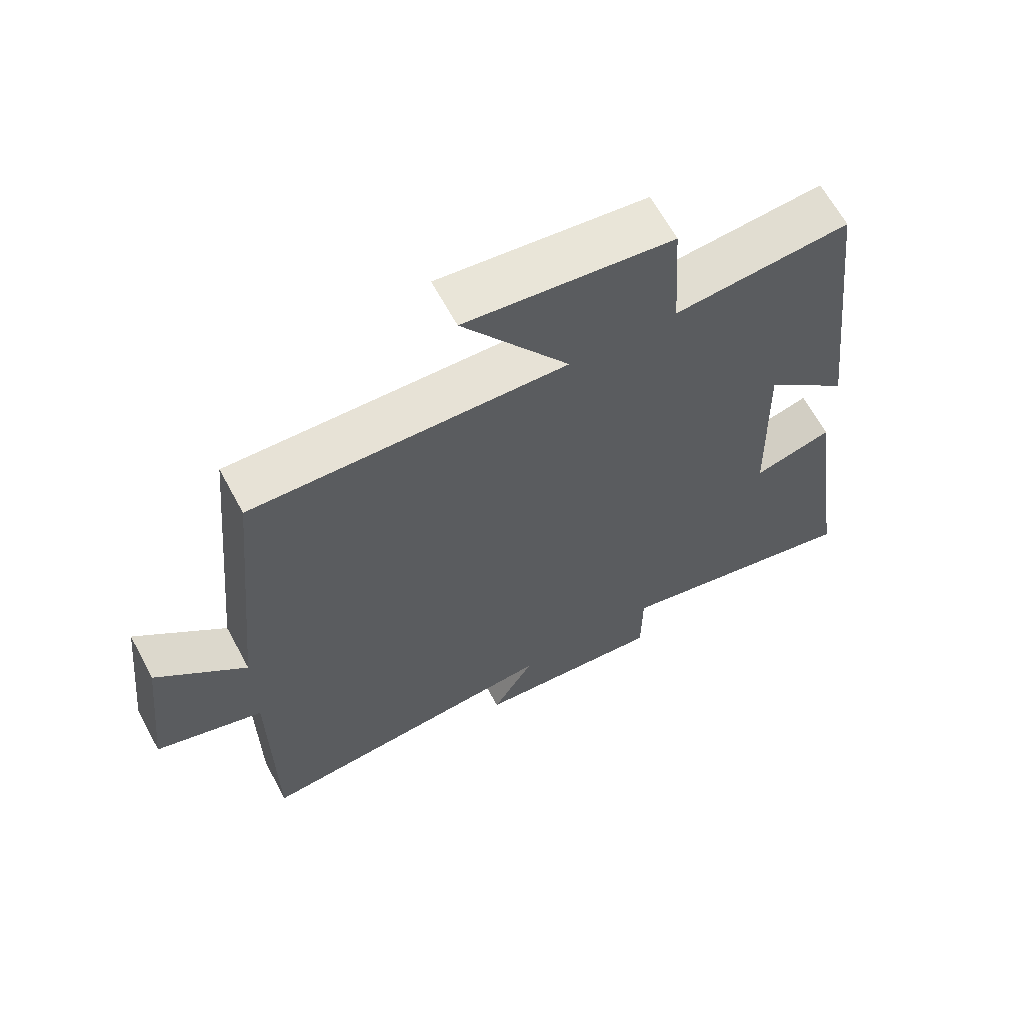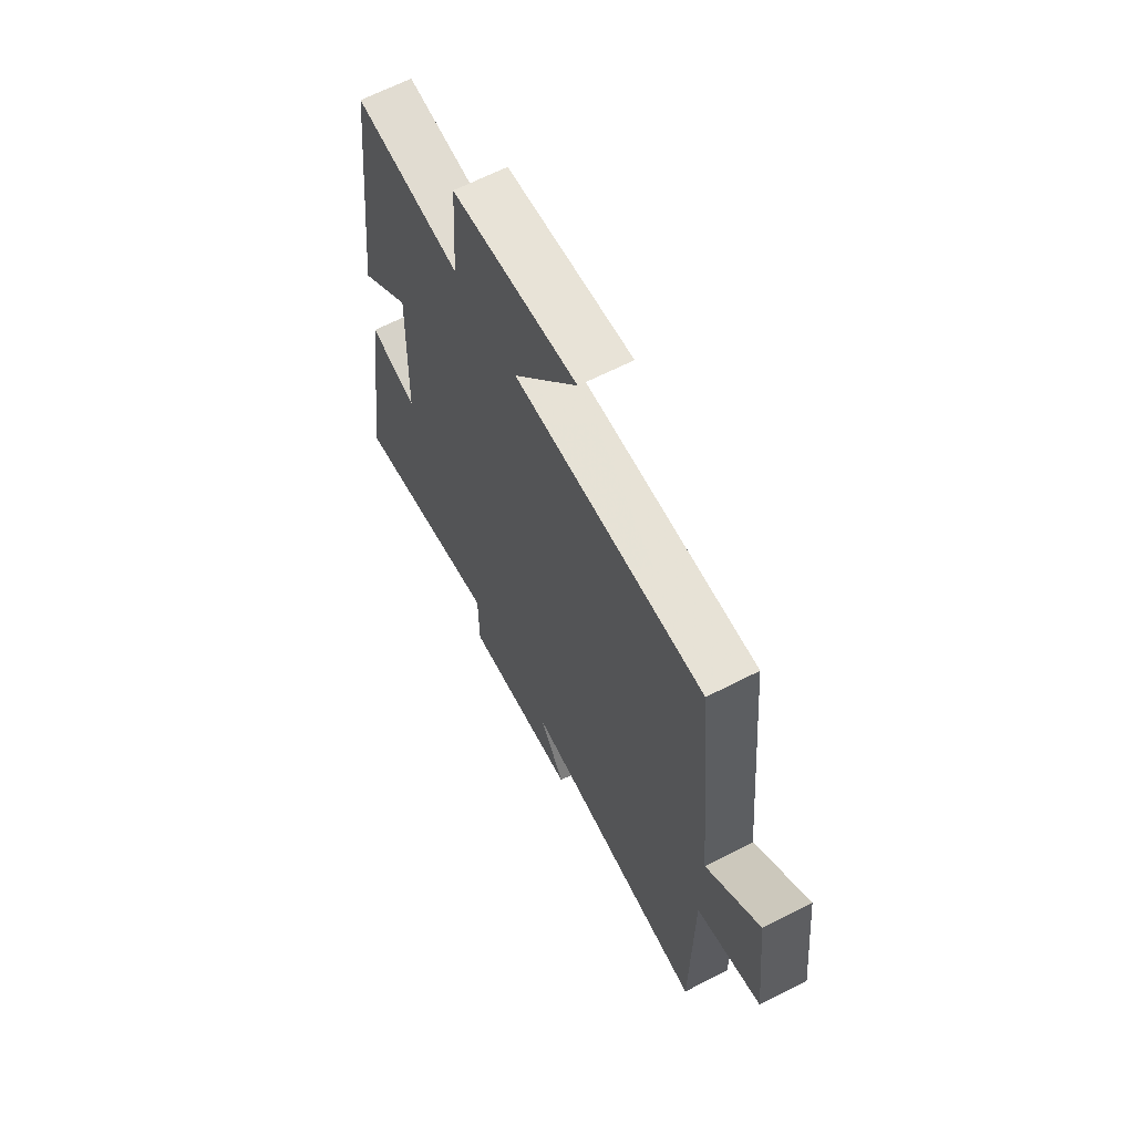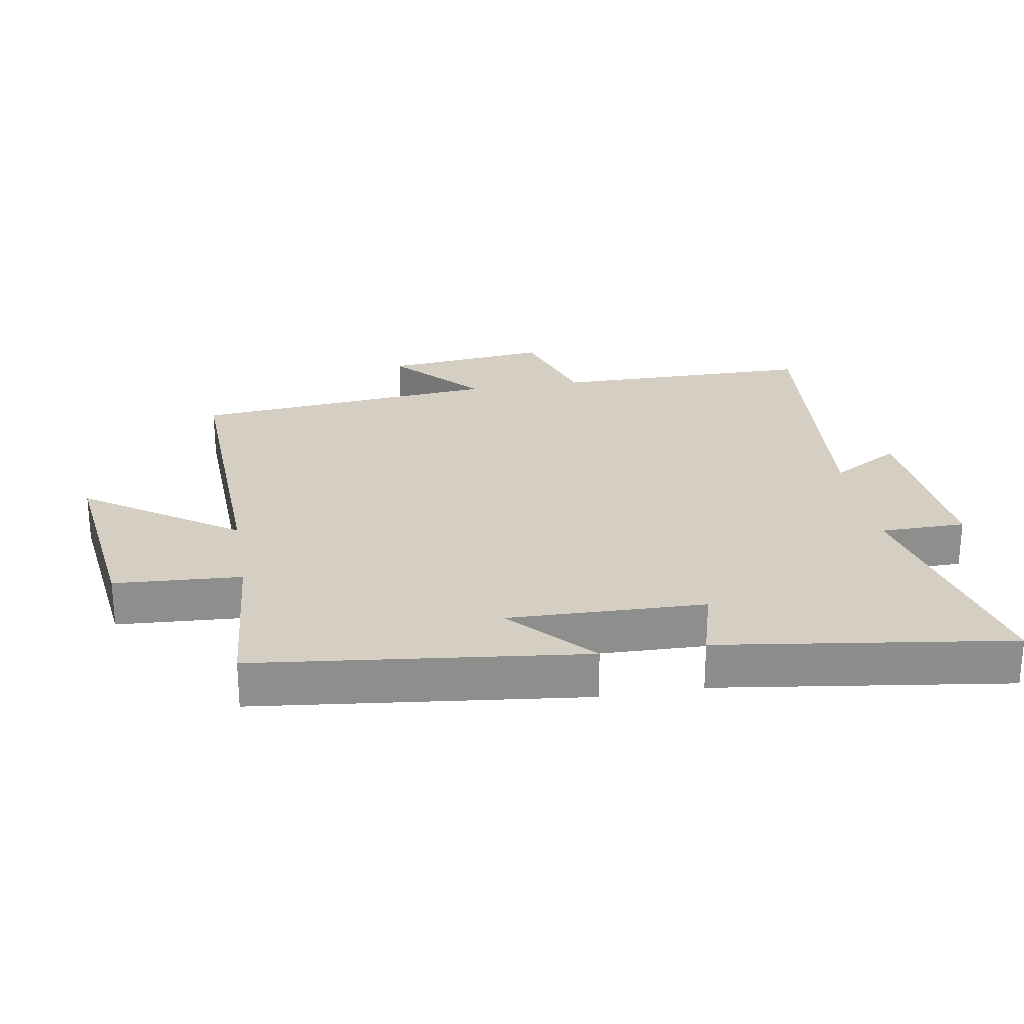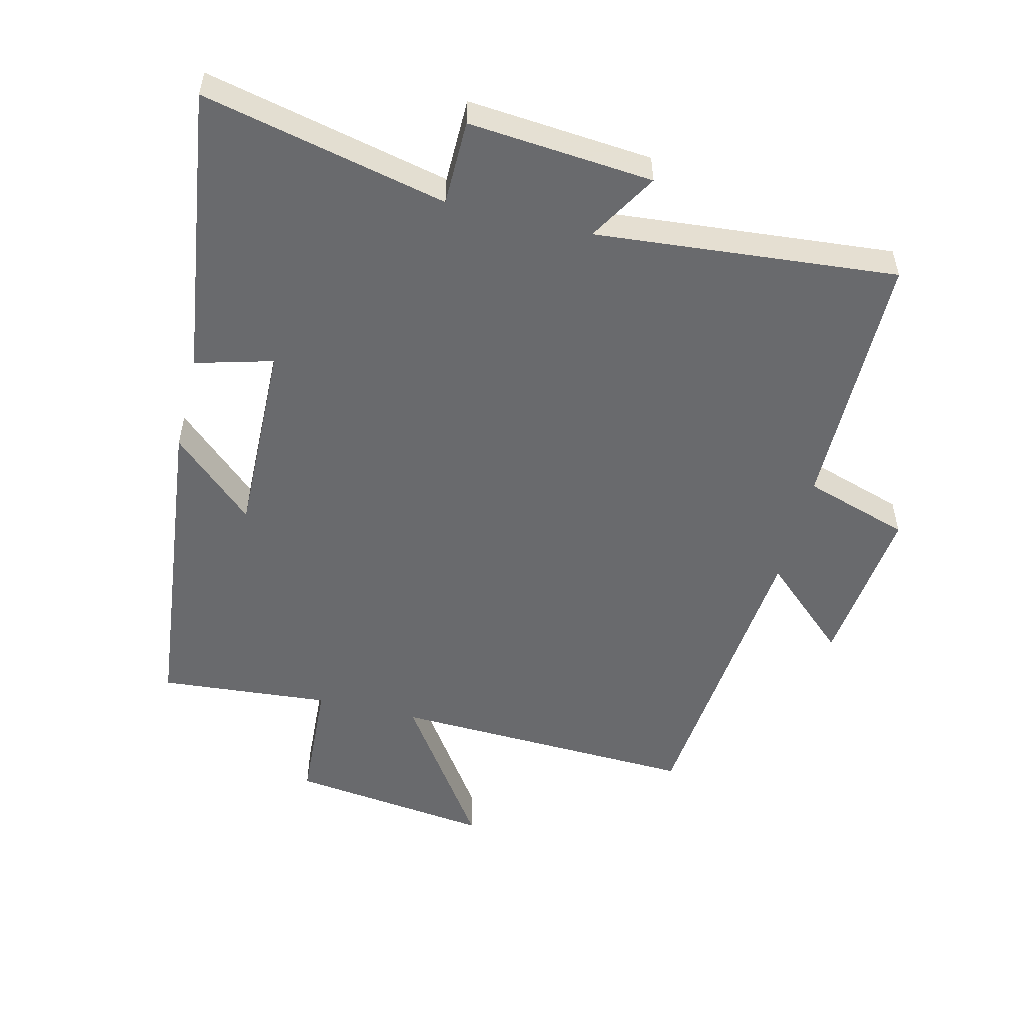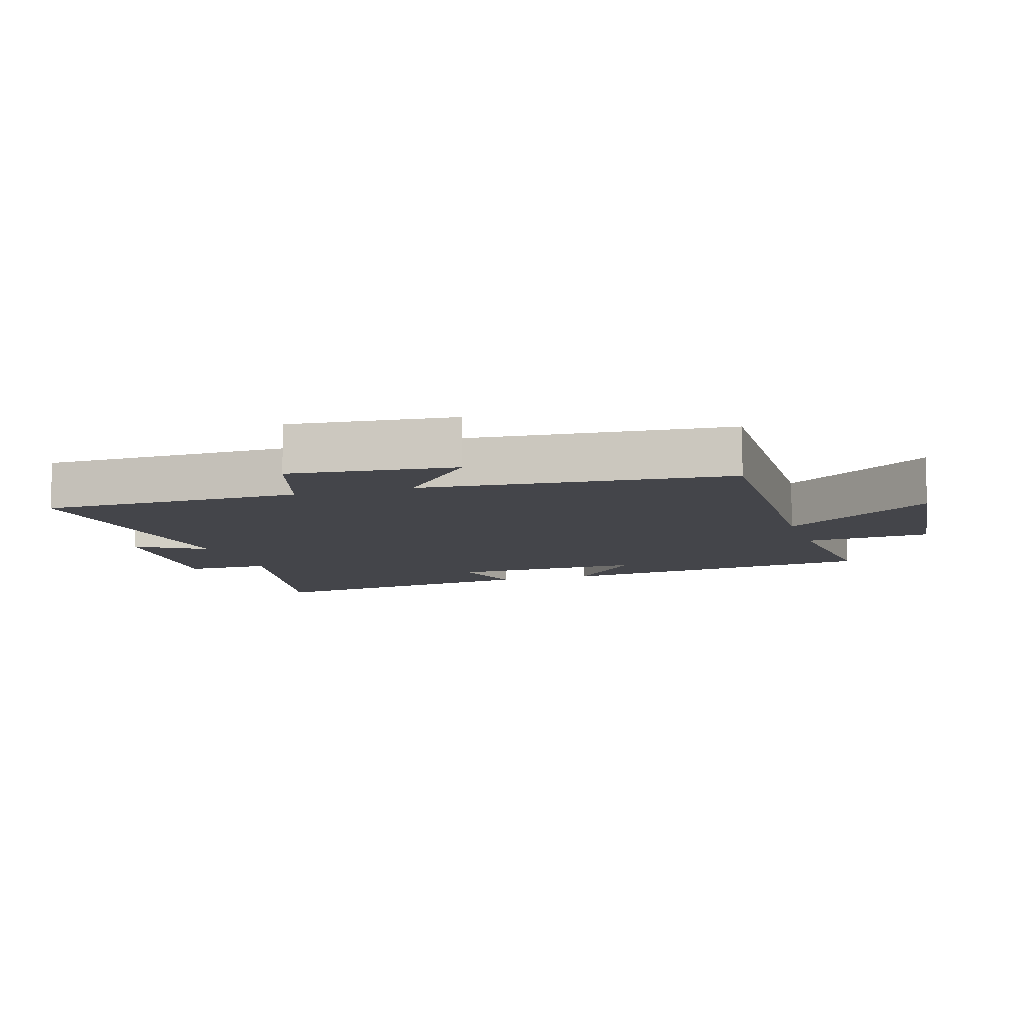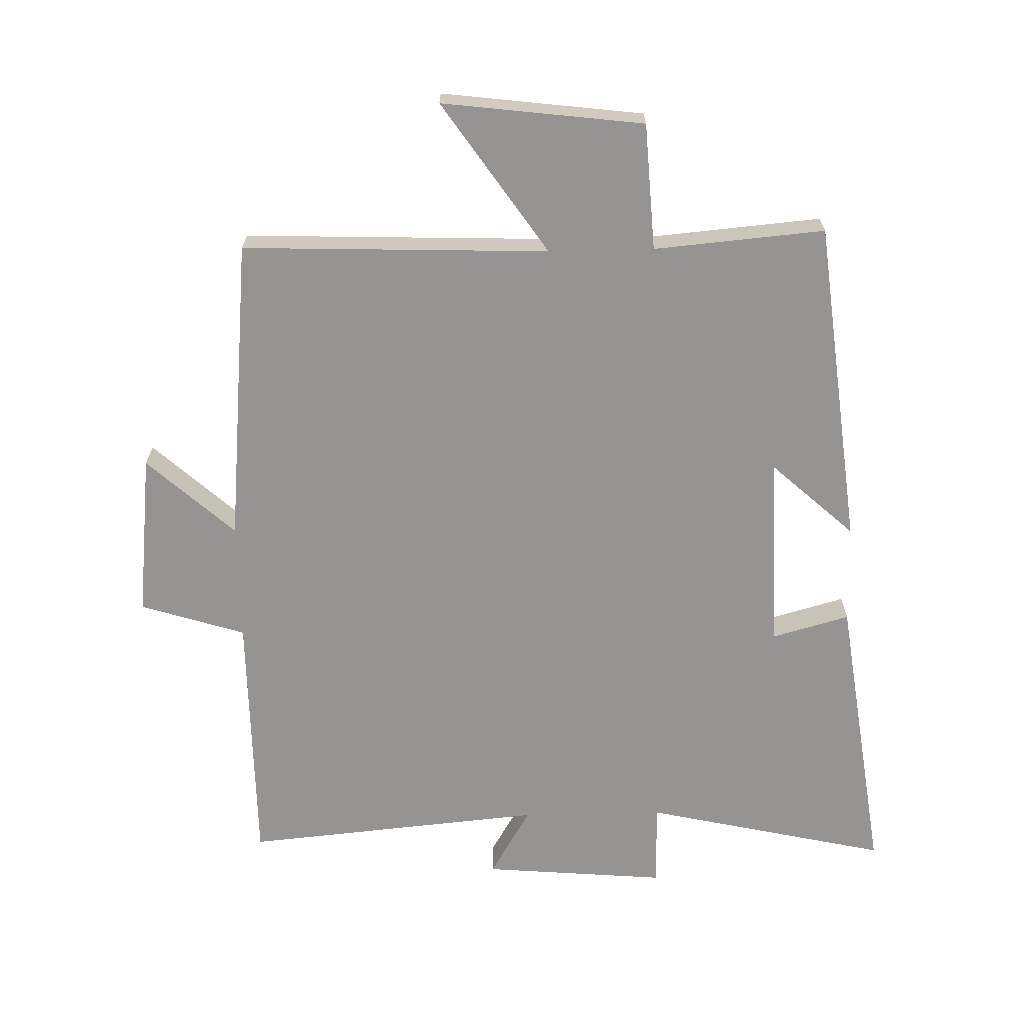
<metadata>
{"format":"obj","ext":"obj","renderer":"f3d","projection":"perspective","resolution":1024,"background":"white","views":[{"elev":64.5,"azim":-28.3,"up":"+Z"},{"elev":65.1,"azim":-117.3,"up":"+Z"},{"elev":25.5,"azim":80.4,"up":"+Y"},{"elev":-53.1,"azim":166.1,"up":"+Y"},{"elev":-9.3,"azim":-72.5,"up":"+Y"},{"elev":-67.2,"azim":1.3,"up":"+Y"}]}
</metadata>
<code>
v -0.498 0.07 -0.543
v -0.5 0.07 -0.141
v -0.662 0.07 -0.09
v -0.634 0.07 0.164
v -0.5 0.07 0.043
v -0.455 0.07 0.516
v 0.017 0.07 0.5
v -0.143 0.07 0.733
v 0.167 0.07 0.695
v 0.179 0.07 0.5
v 0.442 0.07 0.523
v 0.5 0.07 0.019
v 0.373 0.07 0.134
v 0.381 0.07 -0.168
v 0.5 0.07 -0.135
v 0.563 0.07 -0.584
v 0.187 0.07 -0.5
v 0.186 0.07 -0.631
v -0.098 0.07 -0.607
v -0.035 0.07 -0.5
v -0.498 0 -0.543
v -0.5 0 -0.141
v -0.662 0 -0.09
v -0.634 0 0.164
v -0.5 0 0.043
v -0.455 0 0.516
v 0.017 0 0.5
v -0.143 0 0.733
v 0.167 0 0.695
v 0.179 0 0.5
v 0.442 0 0.523
v 0.5 0 0.019
v 0.373 0 0.134
v 0.381 0 -0.168
v 0.5 0 -0.135
v 0.563 0 -0.584
v 0.187 0 -0.5
v 0.186 0 -0.631
v -0.098 0 -0.607
v -0.035 0 -0.5
f 17 18 19 20
f 14 15 16 17
f 13 14 17 20
f 10 11 12 13
f 20 1 2
f 13 20 2
f 10 13 2
f 7 8 9 10
f 5 6 7
f 5 7 10 2
f 2 3 4 5
f 40 39 38 37
f 37 36 35 34
f 40 37 34 33
f 33 32 31 30
f 22 21 40
f 22 40 33
f 22 33 30
f 30 29 28 27
f 27 26 25
f 22 30 27 25
f 25 24 23 22
f 1 21 22 2
f 2 22 23 3
f 3 23 24 4
f 4 24 25 5
f 5 25 26 6
f 6 26 27 7
f 7 27 28 8
f 8 28 29 9
f 9 29 30 10
f 10 30 31 11
f 11 31 32 12
f 12 32 33 13
f 13 33 34 14
f 14 34 35 15
f 15 35 36 16
f 16 36 37 17
f 17 37 38 18
f 18 38 39 19
f 19 39 40 20
f 20 40 21 1

</code>
